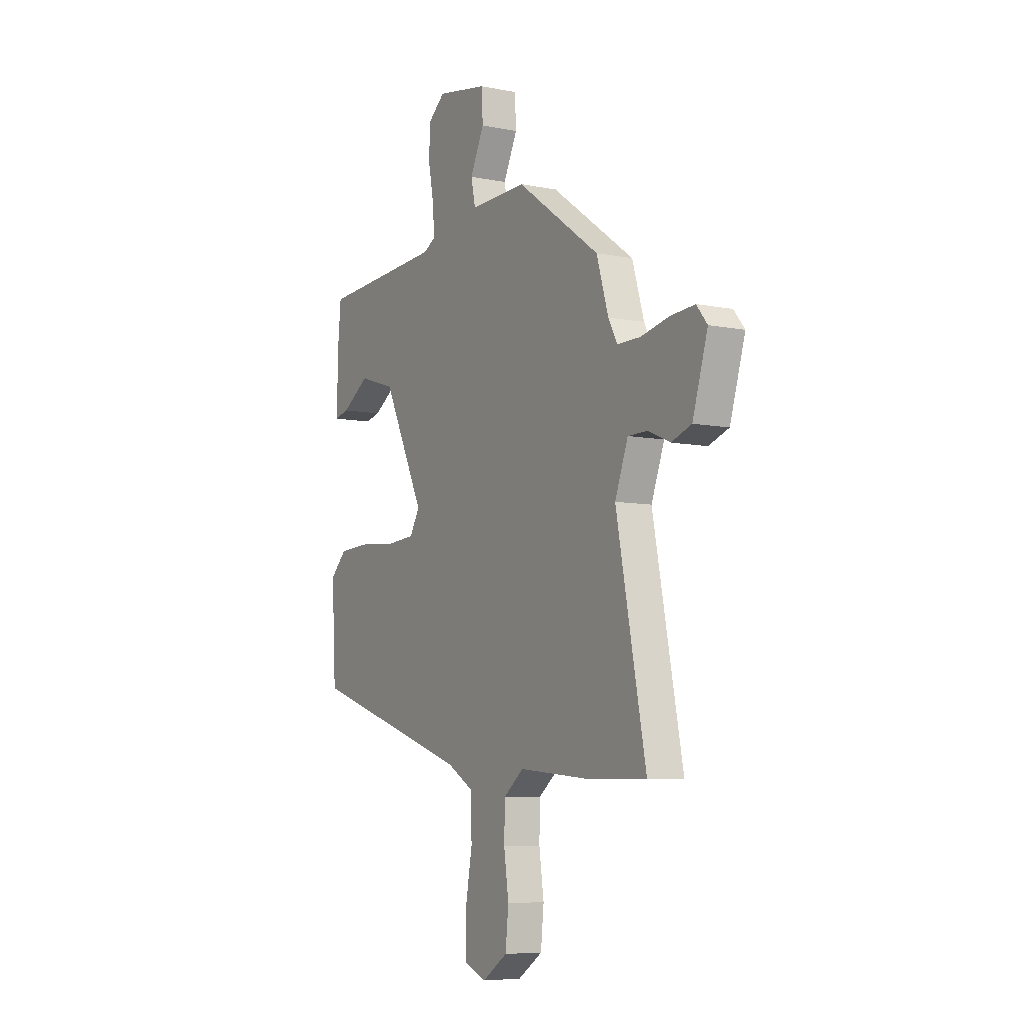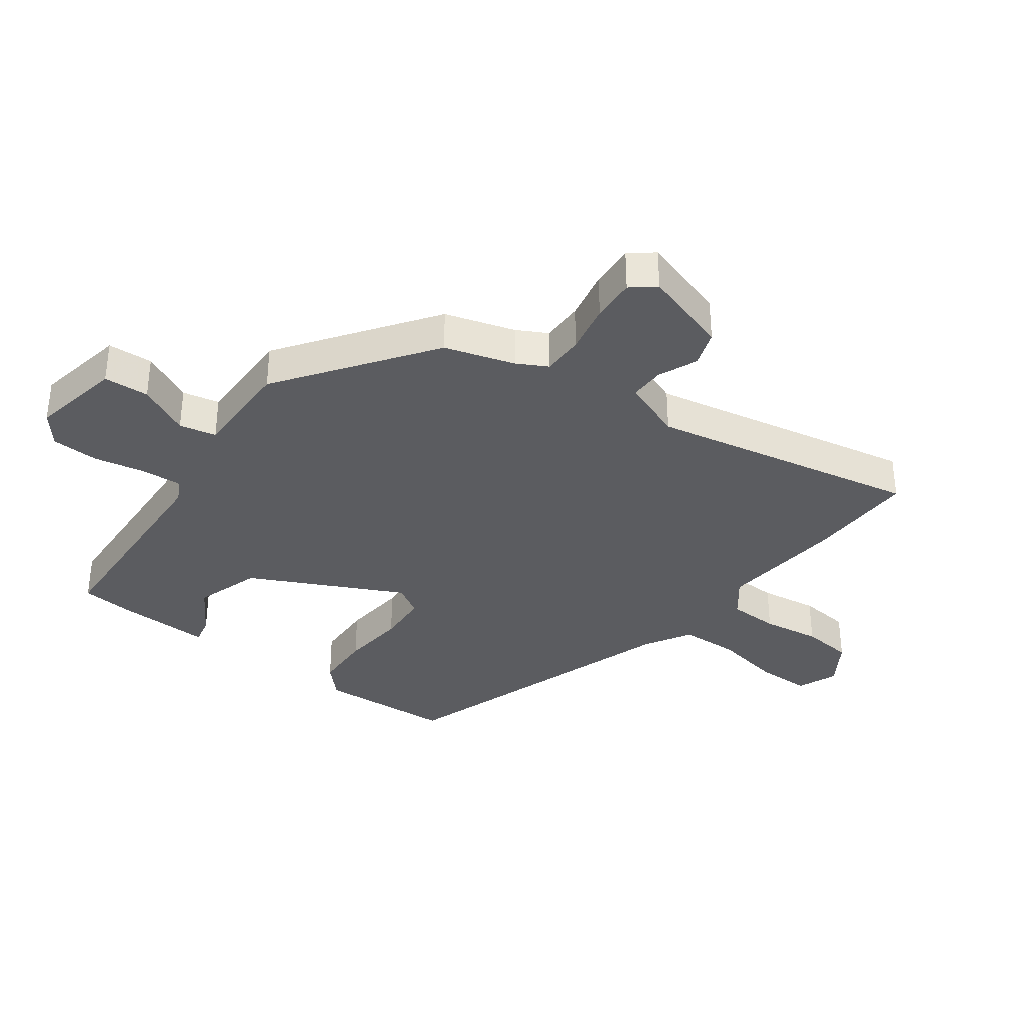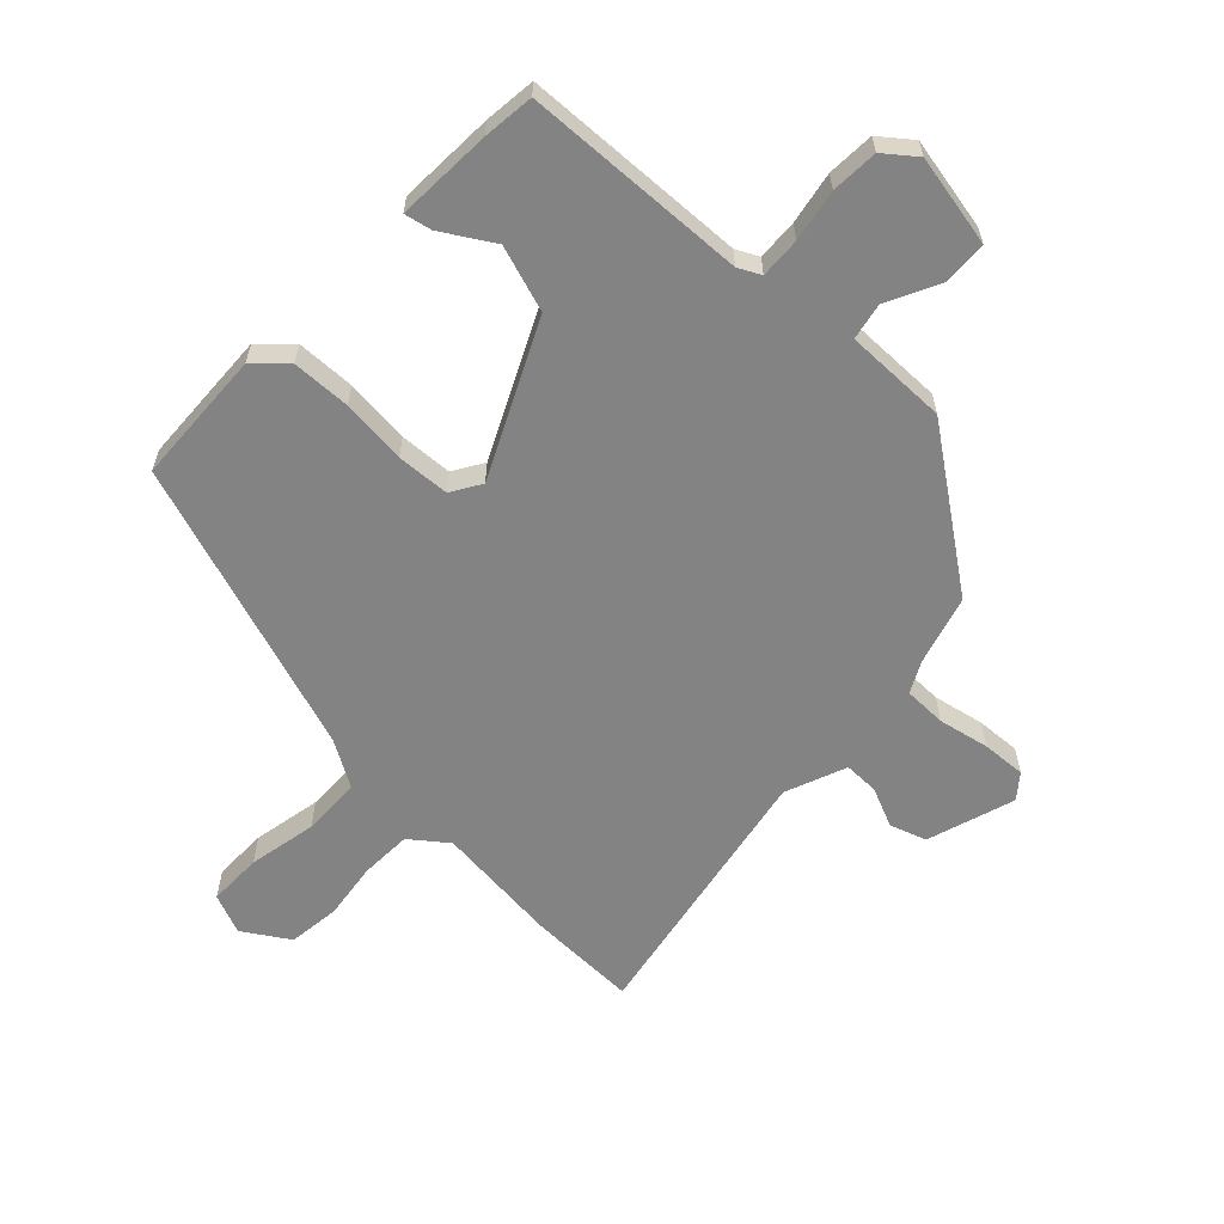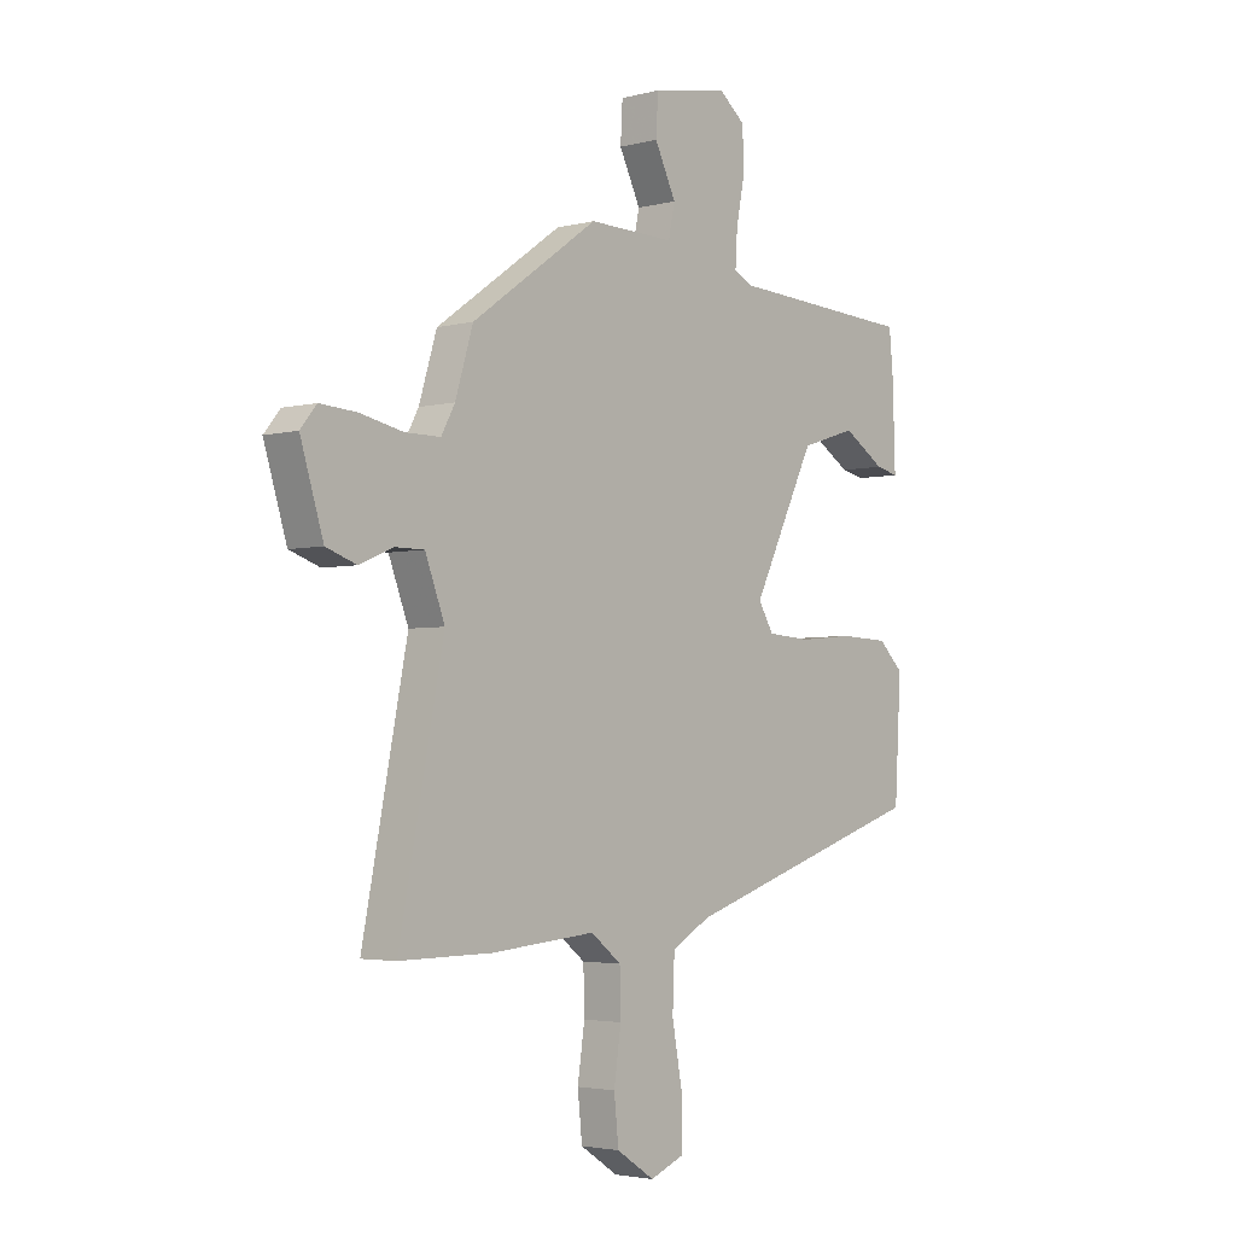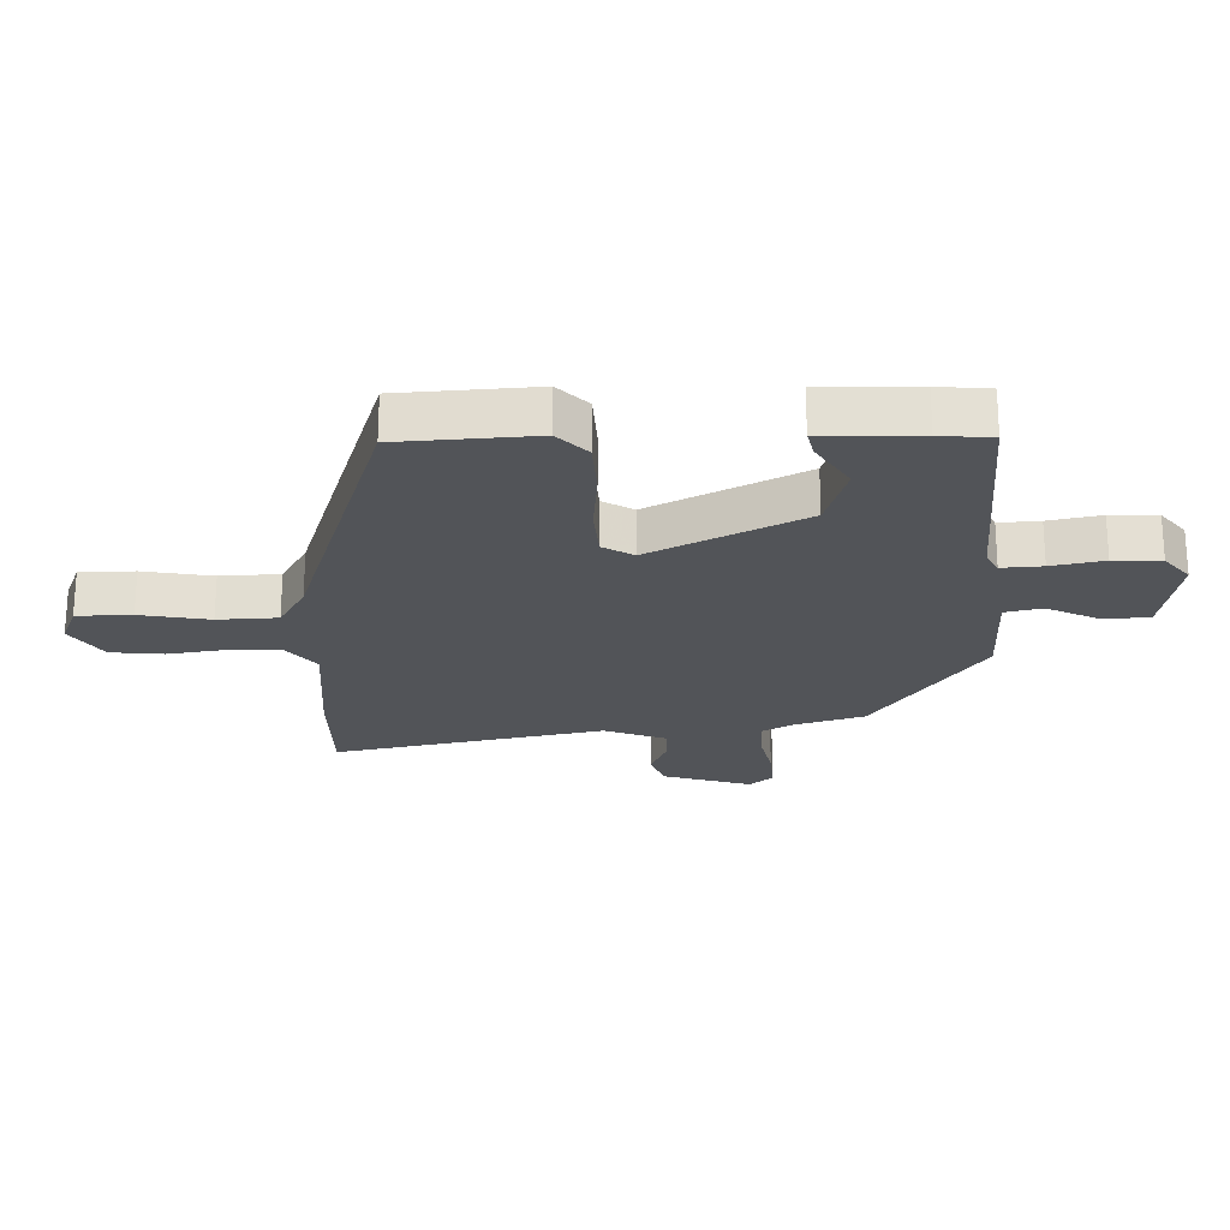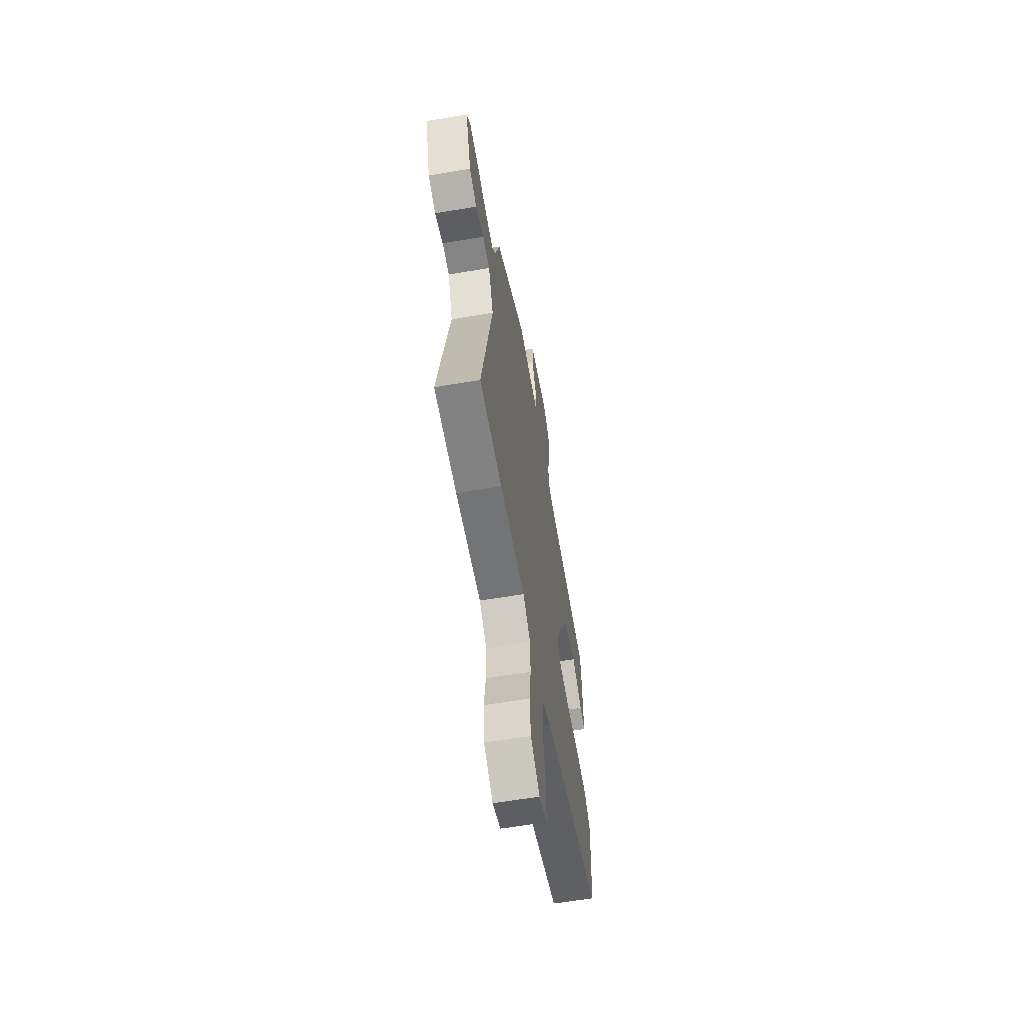
<metadata>
{"format":"obj","ext":"obj","renderer":"f3d","projection":"perspective","resolution":1024,"background":"white","views":[{"elev":-7.4,"azim":60.3,"up":"+Z"},{"elev":-34.9,"azim":53.4,"up":"+Y"},{"elev":-61.0,"azim":-44.2,"up":"+Y"},{"elev":-3.3,"azim":130.9,"up":"+Z"},{"elev":-23.0,"azim":-88.3,"up":"+Y"},{"elev":-61.3,"azim":99.7,"up":"+Z"}]}
</metadata>
<code>
v 0.615 0.07 -0.501
v 0.432 0.07 -0.499
v 0.226 0.07 -0.48
v 0.166 0.07 -0.527
v 0.164 0.07 -0.611
v 0.178 0.07 -0.707
v 0.169 0.07 -0.793
v 0.094 0.07 -0.842
v 0.027 0.07 -0.815
v 0.026 0.07 -0.725
v 0.047 0.07 -0.611
v 0.043 0.07 -0.513
v -0.033 0.07 -0.469
v -0.523 0.07 -0.308
v -0.536 0.07 -0.085
v -0.486 0.07 -0.037
v -0.389 0.07 -0.033
v -0.281 0.07 -0.043
v -0.194 0.07 -0.037
v -0.164 0.07 0.013
v -0.288 0.07 0.264
v -0.398 0.07 0.299
v -0.481 0.07 0.247
v -0.526 0.07 0.237
v -0.521 0.07 0.396
v -0.513 0.07 0.481
v -0.143 0.07 0.5
v -0.106 0.07 0.519
v -0.11 0.07 0.586
v -0.127 0.07 0.672
v -0.124 0.07 0.75
v -0.073 0.07 0.791
v 0.079 0.07 0.763
v 0.083 0.07 0.688
v 0.041 0.07 0.602
v 0.054 0.07 0.541
v 0.224 0.07 0.544
v 0.474 0.07 0.366
v 0.509 0.07 0.251
v 0.536 0.07 0.201
v 0.606 0.07 0.201
v 0.69 0.07 0.219
v 0.763 0.07 0.224
v 0.795 0.07 0.185
v 0.75 0.07 0.039
v 0.69 0.07 0.018
v 0.624 0.07 0.046
v 0.566 0.07 0.046
v 0.527 0.07 -0.056
v 0.615 0 -0.501
v 0.432 0 -0.499
v 0.226 0 -0.48
v 0.166 0 -0.527
v 0.164 0 -0.611
v 0.178 0 -0.707
v 0.169 0 -0.793
v 0.094 0 -0.842
v 0.027 0 -0.815
v 0.026 0 -0.725
v 0.047 0 -0.611
v 0.043 0 -0.513
v -0.033 0 -0.469
v -0.523 0 -0.308
v -0.536 0 -0.085
v -0.486 0 -0.037
v -0.389 0 -0.033
v -0.281 0 -0.043
v -0.194 0 -0.037
v -0.164 0 0.013
v -0.288 0 0.264
v -0.398 0 0.299
v -0.481 0 0.247
v -0.526 0 0.237
v -0.521 0 0.396
v -0.513 0 0.481
v -0.143 0 0.5
v -0.106 0 0.519
v -0.11 0 0.586
v -0.127 0 0.672
v -0.124 0 0.75
v -0.073 0 0.791
v 0.079 0 0.763
v 0.083 0 0.688
v 0.041 0 0.602
v 0.054 0 0.541
v 0.224 0 0.544
v 0.474 0 0.366
v 0.509 0 0.251
v 0.536 0 0.201
v 0.606 0 0.201
v 0.69 0 0.219
v 0.763 0 0.224
v 0.795 0 0.185
v 0.75 0 0.039
v 0.69 0 0.018
v 0.624 0 0.046
v 0.566 0 0.046
v 0.527 0 -0.056
f 44 45 46 47
f 44 47 48
f 41 42 43 44
f 40 41 44 48
f 39 40 48 49
f 36 37 38 39
f 32 33 34 35
f 32 35 36
f 29 30 31 32
f 28 29 32 36
f 27 28 36 39
f 22 23 24 25
f 21 22 25 26
f 15 16 17 18
f 13 14 15 18
f 12 13 18 19
f 8 9 10 11
f 8 11 12
f 5 6 7 8
f 4 5 8 12
f 3 4 12 19
f 49 1 2 3
f 21 26 27 39
f 20 21 39 49
f 3 19 20 49
f 96 95 94 93
f 97 96 93
f 93 92 91 90
f 97 93 90 89
f 98 97 89 88
f 88 87 86 85
f 84 83 82 81
f 85 84 81
f 81 80 79 78
f 85 81 78 77
f 88 85 77 76
f 74 73 72 71
f 75 74 71 70
f 67 66 65 64
f 67 64 63 62
f 68 67 62 61
f 60 59 58 57
f 61 60 57
f 57 56 55 54
f 61 57 54 53
f 68 61 53 52
f 52 51 50 98
f 88 76 75 70
f 98 88 70 69
f 98 69 68 52
f 1 50 51 2
f 2 51 52 3
f 3 52 53 4
f 4 53 54 5
f 5 54 55 6
f 6 55 56 7
f 7 56 57 8
f 8 57 58 9
f 9 58 59 10
f 10 59 60 11
f 11 60 61 12
f 12 61 62 13
f 13 62 63 14
f 14 63 64 15
f 15 64 65 16
f 16 65 66 17
f 17 66 67 18
f 18 67 68 19
f 19 68 69 20
f 20 69 70 21
f 21 70 71 22
f 22 71 72 23
f 23 72 73 24
f 24 73 74 25
f 25 74 75 26
f 26 75 76 27
f 27 76 77 28
f 28 77 78 29
f 29 78 79 30
f 30 79 80 31
f 31 80 81 32
f 32 81 82 33
f 33 82 83 34
f 34 83 84 35
f 35 84 85 36
f 36 85 86 37
f 37 86 87 38
f 38 87 88 39
f 39 88 89 40
f 40 89 90 41
f 41 90 91 42
f 42 91 92 43
f 43 92 93 44
f 44 93 94 45
f 45 94 95 46
f 46 95 96 47
f 47 96 97 48
f 48 97 98 49
f 49 98 50 1

</code>
